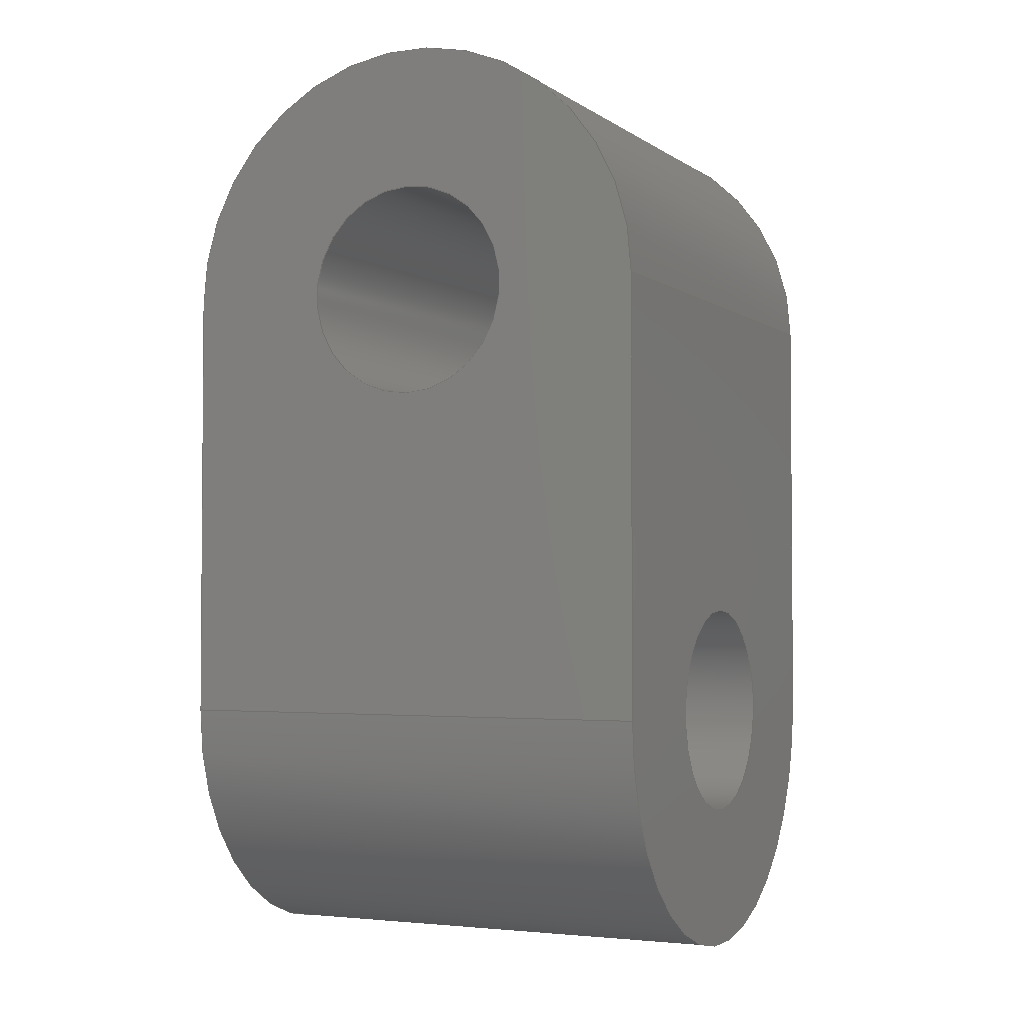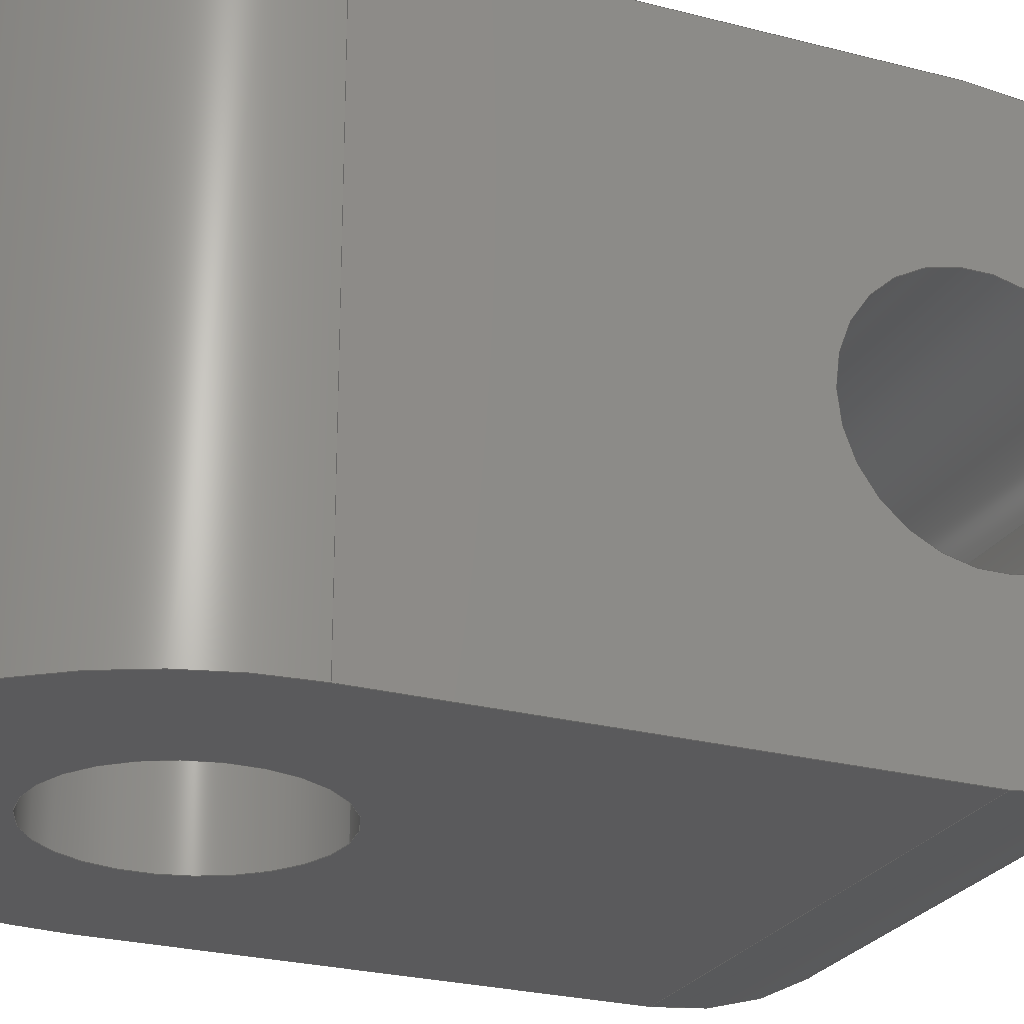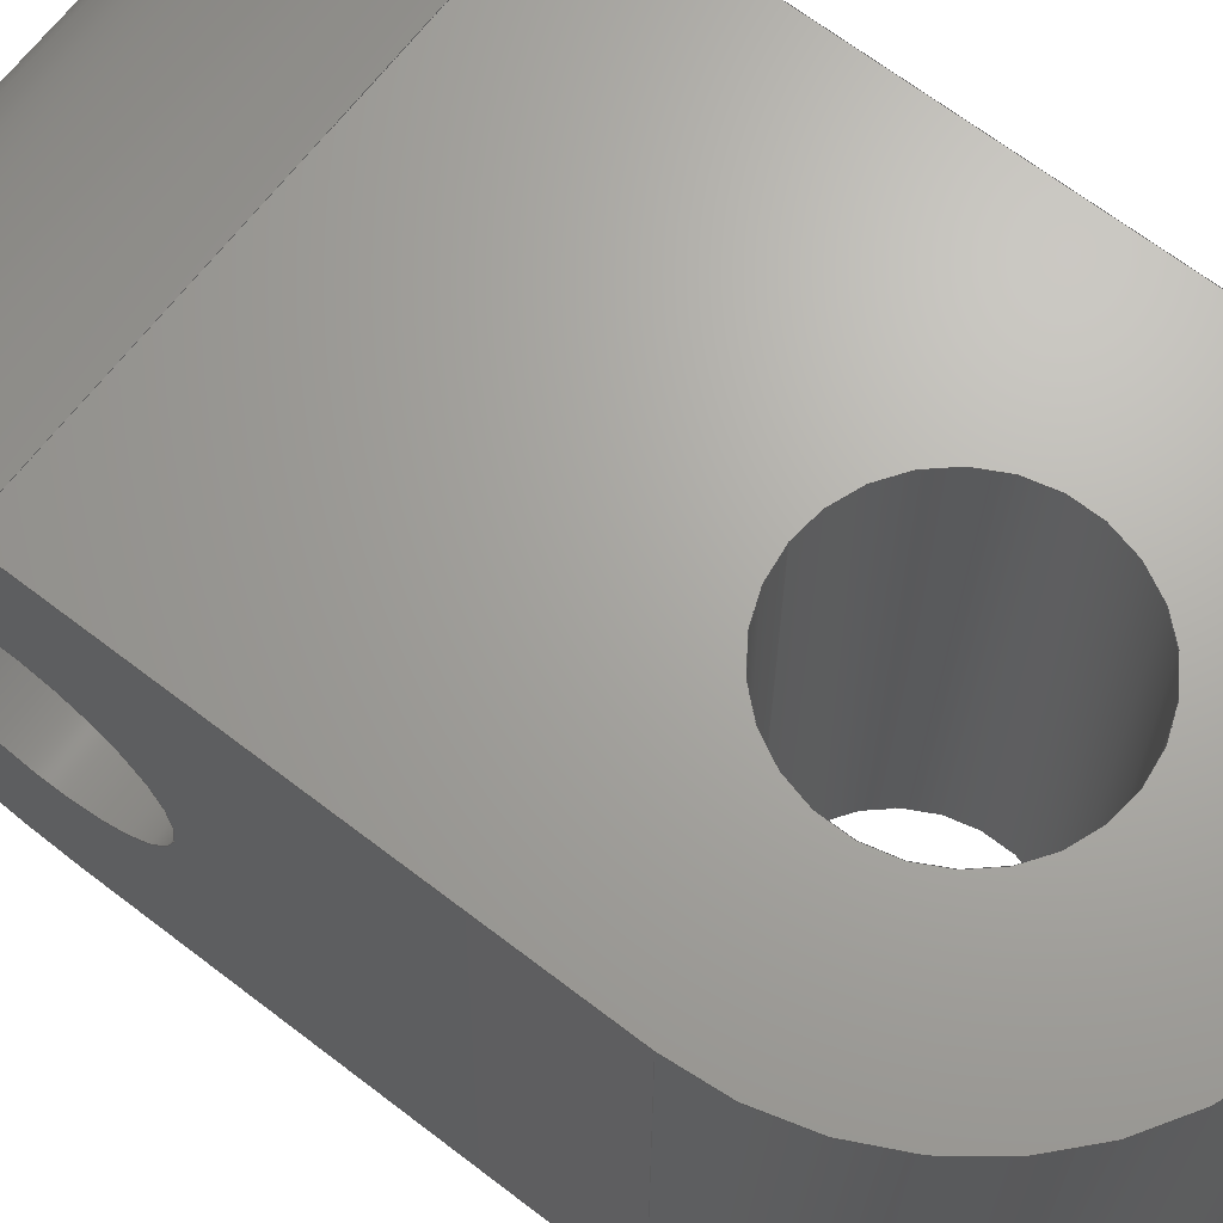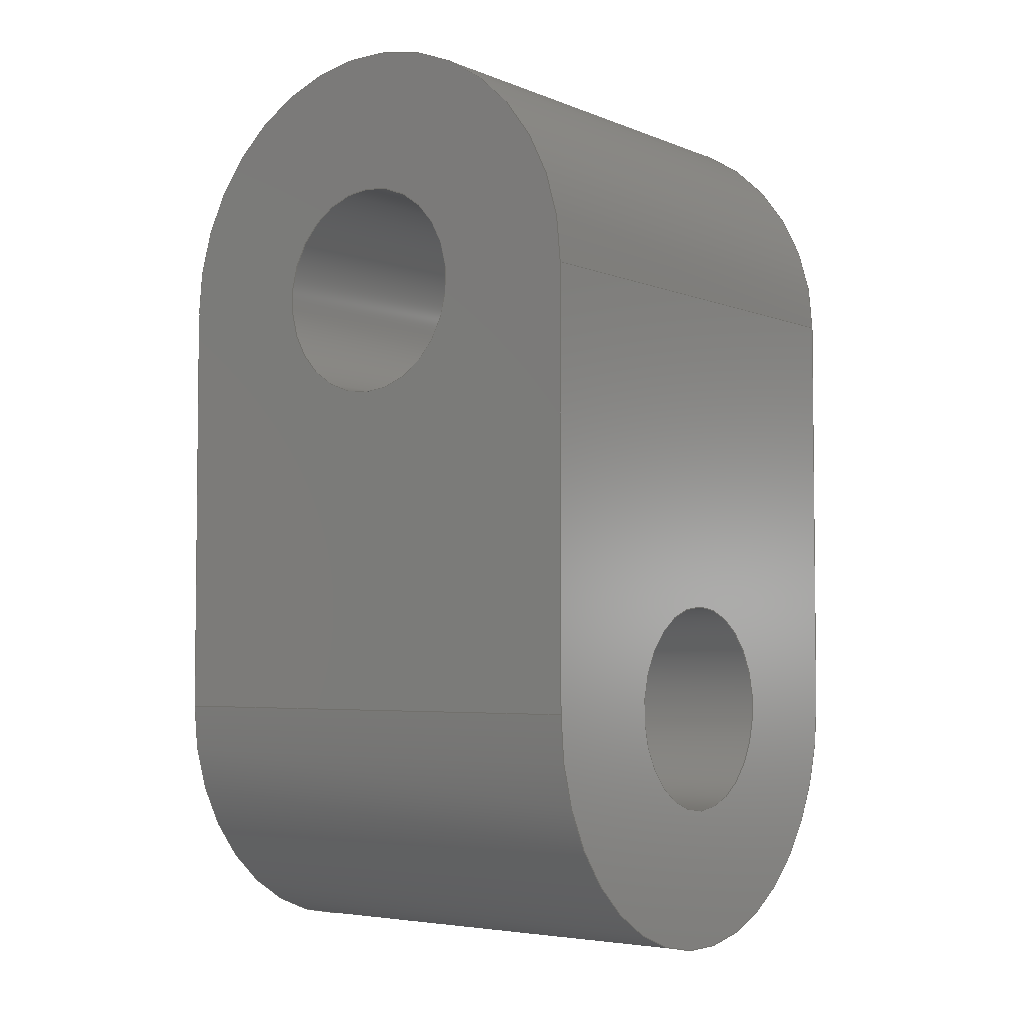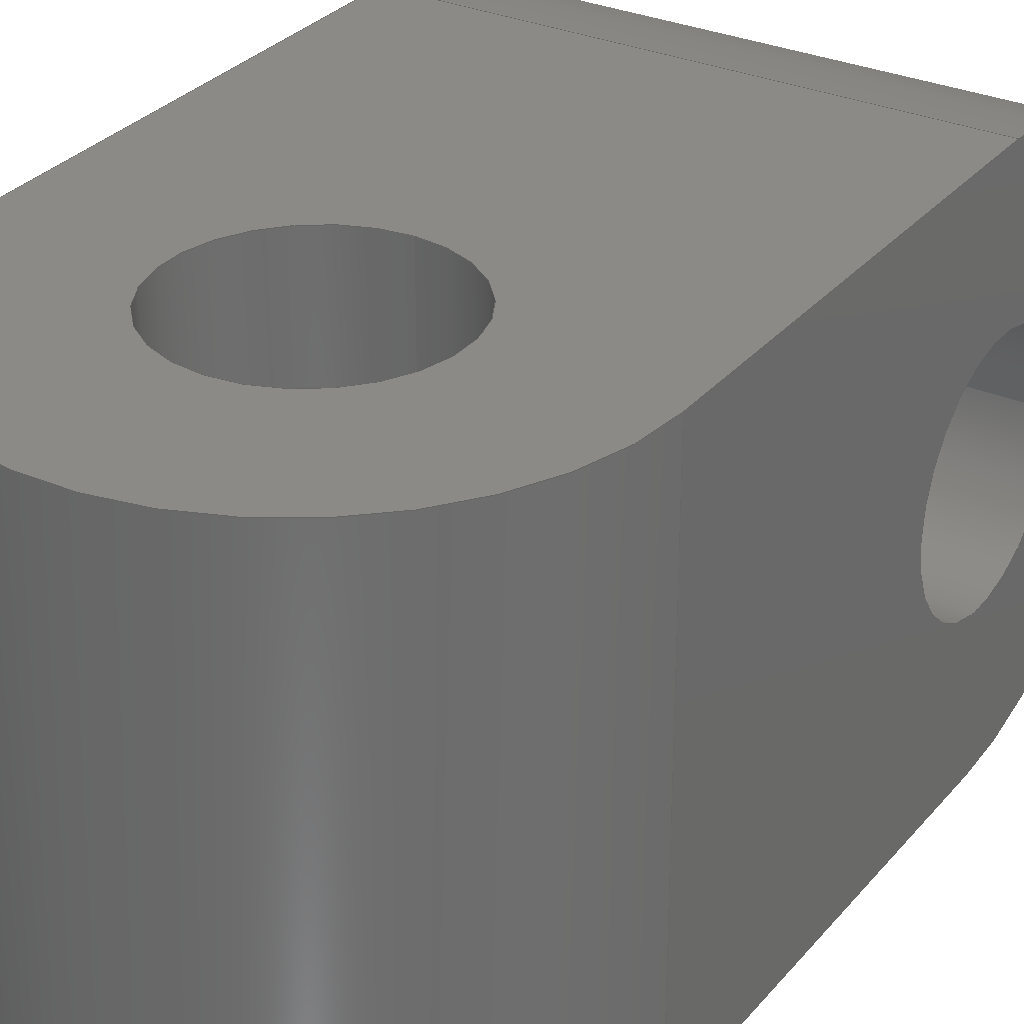
<metadata>
{"format":"step","ext":"step","renderer":"f3d","projection":"perspective","resolution":1024,"background":"white","views":[{"elev":-2.8,"azim":-154.2,"up":"+Z"},{"elev":-24.7,"azim":66.5,"up":"+Y"},{"elev":67.2,"azim":-52.4,"up":"+Y"},{"elev":-4.0,"azim":-142.6,"up":"+Z"},{"elev":30.3,"azim":32.3,"up":"+Y"}]}
</metadata>
<code>
ISO-10303-21;
DATA;
#1=SHAPE_REPRESENTATION_RELATIONSHIP('','',#142,#2);
#2=ADVANCED_BREP_SHAPE_REPRESENTATION('',(#140),#240);
#3=CYLINDRICAL_SURFACE('',#156,0.01111);
#4=CYLINDRICAL_SURFACE('',#157,0.004763);
#5=CYLINDRICAL_SURFACE('',#158,0.01111);
#6=CYLINDRICAL_SURFACE('',#159,0.004763);
#7=LINE('',#209,#15);
#8=LINE('',#211,#16);
#9=LINE('',#213,#17);
#10=LINE('',#219,#18);
#11=LINE('',#221,#19);
#12=LINE('',#225,#20);
#13=LINE('',#227,#21);
#14=LINE('',#234,#22);
#15=VECTOR('',#168,1);
#16=VECTOR('',#169,1);
#17=VECTOR('',#170,1);
#18=VECTOR('',#177,1);
#19=VECTOR('',#178,1);
#20=VECTOR('',#183,1);
#21=VECTOR('',#184,1);
#22=VECTOR('',#193,1);
#23=ORIENTED_EDGE('',*,*,#55,.F.);
#24=ORIENTED_EDGE('',*,*,#56,.T.);
#25=ORIENTED_EDGE('',*,*,#57,.F.);
#26=ORIENTED_EDGE('',*,*,#58,.F.);
#27=ORIENTED_EDGE('',*,*,#59,.T.);
#28=ORIENTED_EDGE('',*,*,#60,.T.);
#29=ORIENTED_EDGE('',*,*,#59,.F.);
#30=ORIENTED_EDGE('',*,*,#61,.F.);
#31=ORIENTED_EDGE('',*,*,#62,.T.);
#32=ORIENTED_EDGE('',*,*,#63,.T.);
#33=ORIENTED_EDGE('',*,*,#64,.F.);
#34=ORIENTED_EDGE('',*,*,#65,.F.);
#35=ORIENTED_EDGE('',*,*,#66,.F.);
#36=ORIENTED_EDGE('',*,*,#67,.T.);
#37=ORIENTED_EDGE('',*,*,#57,.T.);
#38=ORIENTED_EDGE('',*,*,#68,.F.);
#39=ORIENTED_EDGE('',*,*,#69,.T.);
#40=ORIENTED_EDGE('',*,*,#62,.F.);
#41=ORIENTED_EDGE('',*,*,#70,.T.);
#42=ORIENTED_EDGE('',*,*,#66,.T.);
#43=ORIENTED_EDGE('',*,*,#67,.F.);
#44=ORIENTED_EDGE('',*,*,#70,.F.);
#45=ORIENTED_EDGE('',*,*,#61,.T.);
#46=ORIENTED_EDGE('',*,*,#58,.T.);
#47=ORIENTED_EDGE('',*,*,#60,.F.);
#48=ORIENTED_EDGE('',*,*,#64,.T.);
#49=ORIENTED_EDGE('',*,*,#69,.F.);
#50=ORIENTED_EDGE('',*,*,#65,.T.);
#51=ORIENTED_EDGE('',*,*,#56,.F.);
#52=ORIENTED_EDGE('',*,*,#63,.F.);
#53=ORIENTED_EDGE('',*,*,#68,.T.);
#54=ORIENTED_EDGE('',*,*,#55,.T.);
#55=EDGE_CURVE('',#71,#71,#83,.T.);
#56=EDGE_CURVE('',#72,#73,#84,.T.);
#57=EDGE_CURVE('',#74,#73,#7,.T.);
#58=EDGE_CURVE('',#75,#74,#8,.T.);
#59=EDGE_CURVE('',#75,#72,#9,.T.);
#60=EDGE_CURVE('',#76,#76,#85,.T.);
#61=EDGE_CURVE('',#77,#75,#86,.T.);
#62=EDGE_CURVE('',#77,#78,#10,.T.);
#63=EDGE_CURVE('',#78,#72,#11,.T.);
#64=EDGE_CURVE('',#79,#79,#87,.T.);
#65=EDGE_CURVE('',#80,#73,#12,.T.);
#66=EDGE_CURVE('',#81,#80,#13,.T.);
#67=EDGE_CURVE('',#81,#74,#88,.T.);
#68=EDGE_CURVE('',#82,#82,#89,.F.);
#69=EDGE_CURVE('',#80,#78,#90,.F.);
#70=EDGE_CURVE('',#77,#81,#14,.T.);
#71=VERTEX_POINT('',#205);
#72=VERTEX_POINT('',#207);
#73=VERTEX_POINT('',#208);
#74=VERTEX_POINT('',#210);
#75=VERTEX_POINT('',#212);
#76=VERTEX_POINT('',#216);
#77=VERTEX_POINT('',#218);
#78=VERTEX_POINT('',#220);
#79=VERTEX_POINT('',#224);
#80=VERTEX_POINT('',#226);
#81=VERTEX_POINT('',#228);
#82=VERTEX_POINT('',#232);
#83=CIRCLE('',#145,0.004763);
#84=CIRCLE('',#146,0.01111);
#85=CIRCLE('',#148,0.004763);
#86=CIRCLE('',#149,0.01111);
#87=CIRCLE('',#151,0.004763);
#88=CIRCLE('',#152,0.01111);
#89=CIRCLE('',#154,0.004763);
#90=CIRCLE('',#155,0.01111);
#91=EDGE_LOOP('',(#23));
#92=EDGE_LOOP('',(#24,#25,#26,#27));
#93=EDGE_LOOP('',(#28));
#94=EDGE_LOOP('',(#29,#30,#31,#32));
#95=EDGE_LOOP('',(#33));
#96=EDGE_LOOP('',(#34,#35,#36,#37));
#97=EDGE_LOOP('',(#38));
#98=EDGE_LOOP('',(#39,#40,#41,#42));
#99=EDGE_LOOP('',(#43,#44,#45,#46));
#100=EDGE_LOOP('',(#47));
#101=EDGE_LOOP('',(#48));
#102=EDGE_LOOP('',(#49,#50,#51,#52));
#103=EDGE_LOOP('',(#53));
#104=EDGE_LOOP('',(#54));
#105=FACE_BOUND('',#91,.T.);
#106=FACE_BOUND('',#92,.T.);
#107=FACE_BOUND('',#93,.T.);
#108=FACE_BOUND('',#94,.T.);
#109=FACE_BOUND('',#95,.T.);
#110=FACE_BOUND('',#96,.T.);
#111=FACE_BOUND('',#97,.T.);
#112=FACE_BOUND('',#98,.T.);
#113=FACE_BOUND('',#99,.T.);
#114=FACE_BOUND('',#100,.T.);
#115=FACE_BOUND('',#101,.T.);
#116=FACE_BOUND('',#102,.T.);
#117=FACE_BOUND('',#103,.T.);
#118=FACE_BOUND('',#104,.T.);
#119=PLANE('',#144);
#120=PLANE('',#147);
#121=PLANE('',#150);
#122=PLANE('',#153);
#123=ADVANCED_FACE('',(#105,#106),#119,.F.);
#124=ADVANCED_FACE('',(#107,#108),#120,.T.);
#125=ADVANCED_FACE('',(#109,#110),#121,.F.);
#126=ADVANCED_FACE('',(#111,#112),#122,.T.);
#127=ADVANCED_FACE('',(#113),#3,.T.);
#128=ADVANCED_FACE('',(#114,#115),#4,.F.);
#129=ADVANCED_FACE('',(#116),#5,.T.);
#130=ADVANCED_FACE('',(#117,#118),#6,.F.);
#131=CLOSED_SHELL('',(#123,#124,#125,#126,#127,#128,#129,#130));
#132=STYLED_ITEM('',(#133),#140);
#133=PRESENTATION_STYLE_ASSIGNMENT((#134));
#134=SURFACE_STYLE_USAGE(.BOTH.,#135);
#135=SURFACE_SIDE_STYLE('',(#136));
#136=SURFACE_STYLE_FILL_AREA(#137);
#137=FILL_AREA_STYLE('',(#138));
#138=FILL_AREA_STYLE_COLOUR('',#139);
#139=COLOUR_RGB('',0.2941,0.2941,0.2941);
#140=MANIFOLD_SOLID_BREP('Part 1',#131);
#141=SHAPE_DEFINITION_REPRESENTATION(#245,#142);
#142=SHAPE_REPRESENTATION('Part 1',(#143),#240);
#143=AXIS2_PLACEMENT_3D('',#202,#160,#161);
#144=AXIS2_PLACEMENT_3D('',#203,#162,#163);
#145=AXIS2_PLACEMENT_3D('',#204,#164,#165);
#146=AXIS2_PLACEMENT_3D('',#206,#166,#167);
#147=AXIS2_PLACEMENT_3D('',#214,#171,#172);
#148=AXIS2_PLACEMENT_3D('',#215,#173,#174);
#149=AXIS2_PLACEMENT_3D('',#217,#175,#176);
#150=AXIS2_PLACEMENT_3D('',#222,#179,#180);
#151=AXIS2_PLACEMENT_3D('',#223,#181,#182);
#152=AXIS2_PLACEMENT_3D('',#229,#185,#186);
#153=AXIS2_PLACEMENT_3D('',#230,#187,#188);
#154=AXIS2_PLACEMENT_3D('',#231,#189,#190);
#155=AXIS2_PLACEMENT_3D('',#233,#191,#192);
#156=AXIS2_PLACEMENT_3D('',#235,#194,#195);
#157=AXIS2_PLACEMENT_3D('',#236,#196,#197);
#158=AXIS2_PLACEMENT_3D('',#237,#198,#199);
#159=AXIS2_PLACEMENT_3D('',#238,#200,#201);
#160=DIRECTION('',(0,0,1));
#161=DIRECTION('',(1,0,0));
#162=DIRECTION('',(0,-1,0));
#163=DIRECTION('',(0,0,-1));
#164=DIRECTION('',(0,1,0));
#165=DIRECTION('',(0,0,-1));
#166=DIRECTION('',(0,1,0));
#167=DIRECTION('',(0,0,-1));
#168=DIRECTION('',(0,0,1));
#169=DIRECTION('',(1,0,0));
#170=DIRECTION('',(0,0,1));
#171=DIRECTION('',(-1,0,0));
#172=DIRECTION('',(0,1,0));
#173=DIRECTION('',(1,0,0));
#174=DIRECTION('',(0,0,-1));
#175=DIRECTION('',(1,0,0));
#176=DIRECTION('',(0,0,-1));
#177=DIRECTION('',(0,0,1));
#178=DIRECTION('',(0,1,0));
#179=DIRECTION('',(-1,0,0));
#180=DIRECTION('',(0,1,0));
#181=DIRECTION('',(1,0,0));
#182=DIRECTION('',(0,0,-1));
#183=DIRECTION('',(0,1,0));
#184=DIRECTION('',(0,0,1));
#185=DIRECTION('',(1,0,0));
#186=DIRECTION('',(0,0,-1));
#187=DIRECTION('',(0,-1,0));
#188=DIRECTION('',(0,0,-1));
#189=DIRECTION('',(0,1,0));
#190=DIRECTION('',(0,0,-1));
#191=DIRECTION('',(0,1,0));
#192=DIRECTION('',(0,0,-1));
#193=DIRECTION('',(1,0,0));
#194=DIRECTION('',(1,0,0));
#195=DIRECTION('',(0,0,1));
#196=DIRECTION('',(1,0,0));
#197=DIRECTION('',(0,0,1));
#198=DIRECTION('',(0,1,0));
#199=DIRECTION('',(0,0,1));
#200=DIRECTION('',(0,1,0));
#201=DIRECTION('',(0,0,1));
#202=CARTESIAN_POINT('',(0,0,0));
#203=CARTESIAN_POINT('',(0.0395,-0.1255,0.1003));
#204=CARTESIAN_POINT('',(0.05061,-0.1255,0.1044));
#205=CARTESIAN_POINT('',(0.05061,-0.1255,0.09963));
#206=CARTESIAN_POINT('',(0.05061,-0.1255,0.1044));
#207=CARTESIAN_POINT('',(0.0395,-0.1255,0.1044));
#208=CARTESIAN_POINT('',(0.06172,-0.1255,0.1044));
#209=CARTESIAN_POINT('',(0.06172,-0.1255,0.1003));
#210=CARTESIAN_POINT('',(0.06172,-0.1255,0.08498));
#211=CARTESIAN_POINT('',(0.0395,-0.1255,0.08498));
#212=CARTESIAN_POINT('',(0.0395,-0.1255,0.08498));
#213=CARTESIAN_POINT('',(0.0395,-0.1255,0.1003));
#214=CARTESIAN_POINT('',(0.0395,-0.1367,0.09477));
#215=CARTESIAN_POINT('',(0.0395,-0.1367,0.08498));
#216=CARTESIAN_POINT('',(0.0395,-0.1367,0.08021));
#217=CARTESIAN_POINT('',(0.0395,-0.1367,0.08498));
#218=CARTESIAN_POINT('',(0.0395,-0.1478,0.08498));
#219=CARTESIAN_POINT('',(0.0395,-0.1478,0.1003));
#220=CARTESIAN_POINT('',(0.0395,-0.1478,0.1044));
#221=CARTESIAN_POINT('',(0.0395,-0.1621,0.1044));
#222=CARTESIAN_POINT('',(0.06172,-0.1367,0.09477));
#223=CARTESIAN_POINT('',(0.06172,-0.1367,0.08498));
#224=CARTESIAN_POINT('',(0.06172,-0.1367,0.08021));
#225=CARTESIAN_POINT('',(0.06172,-0.1621,0.1044));
#226=CARTESIAN_POINT('',(0.06172,-0.1478,0.1044));
#227=CARTESIAN_POINT('',(0.06172,-0.1478,0.1003));
#228=CARTESIAN_POINT('',(0.06172,-0.1478,0.08498));
#229=CARTESIAN_POINT('',(0.06172,-0.1367,0.08498));
#230=CARTESIAN_POINT('',(0.0395,-0.1478,0.1003));
#231=CARTESIAN_POINT('',(0.05061,-0.1478,0.1044));
#232=CARTESIAN_POINT('',(0.05061,-0.1478,0.09963));
#233=CARTESIAN_POINT('',(0.05061,-0.1478,0.1044));
#234=CARTESIAN_POINT('',(0.0395,-0.1478,0.08498));
#235=CARTESIAN_POINT('',(0.0395,-0.1367,0.08498));
#236=CARTESIAN_POINT('',(0.0395,-0.1367,0.08498));
#237=CARTESIAN_POINT('',(0.05061,-0.1621,0.1044));
#238=CARTESIAN_POINT('',(0.05061,-0.1621,0.1044));
#239=MECHANICAL_DESIGN_GEOMETRIC_PRESENTATION_REPRESENTATION('',(#132),
#240);
#240=(
GEOMETRIC_REPRESENTATION_CONTEXT(3)
GLOBAL_UNCERTAINTY_ASSIGNED_CONTEXT((#241))
GLOBAL_UNIT_ASSIGNED_CONTEXT((#244,#243,#242))
REPRESENTATION_CONTEXT('Part 1','TOP_LEVEL_ASSEMBLY_PART')
);
#241=UNCERTAINTY_MEASURE_WITH_UNIT(LENGTH_MEASURE(1e-08),#244,
'DISTANCE_ACCURACY_VALUE','Maximum Tolerance applied to model');
#242=(
NAMED_UNIT(*)
SI_UNIT($,.STERADIAN.)
SOLID_ANGLE_UNIT()
);
#243=(
NAMED_UNIT(*)
PLANE_ANGLE_UNIT()
SI_UNIT($,.RADIAN.)
);
#244=(
LENGTH_UNIT()
NAMED_UNIT(*)
SI_UNIT($,.METRE.)
);
#245=PRODUCT_DEFINITION_SHAPE('','',#246);
#246=PRODUCT_DEFINITION('','',#248,#247);
#247=PRODUCT_DEFINITION_CONTEXT('',#254,'design');
#248=PRODUCT_DEFINITION_FORMATION_WITH_SPECIFIED_SOURCE('','',#250,
 .NOT_KNOWN.);
#249=PRODUCT_RELATED_PRODUCT_CATEGORY('','',(#250));
#250=PRODUCT('Part 1','Part 1','Part 1',(#252));
#251=PRODUCT_CATEGORY('','');
#252=PRODUCT_CONTEXT('',#254,'mechanical');
#253=APPLICATION_PROTOCOL_DEFINITION('international standard',
'ap242_managed_model_based_3d_engineering',2011,#254);
#254=APPLICATION_CONTEXT('managed model based 3d engineering');
ENDSEC;
END-ISO-10303-21;

</code>
